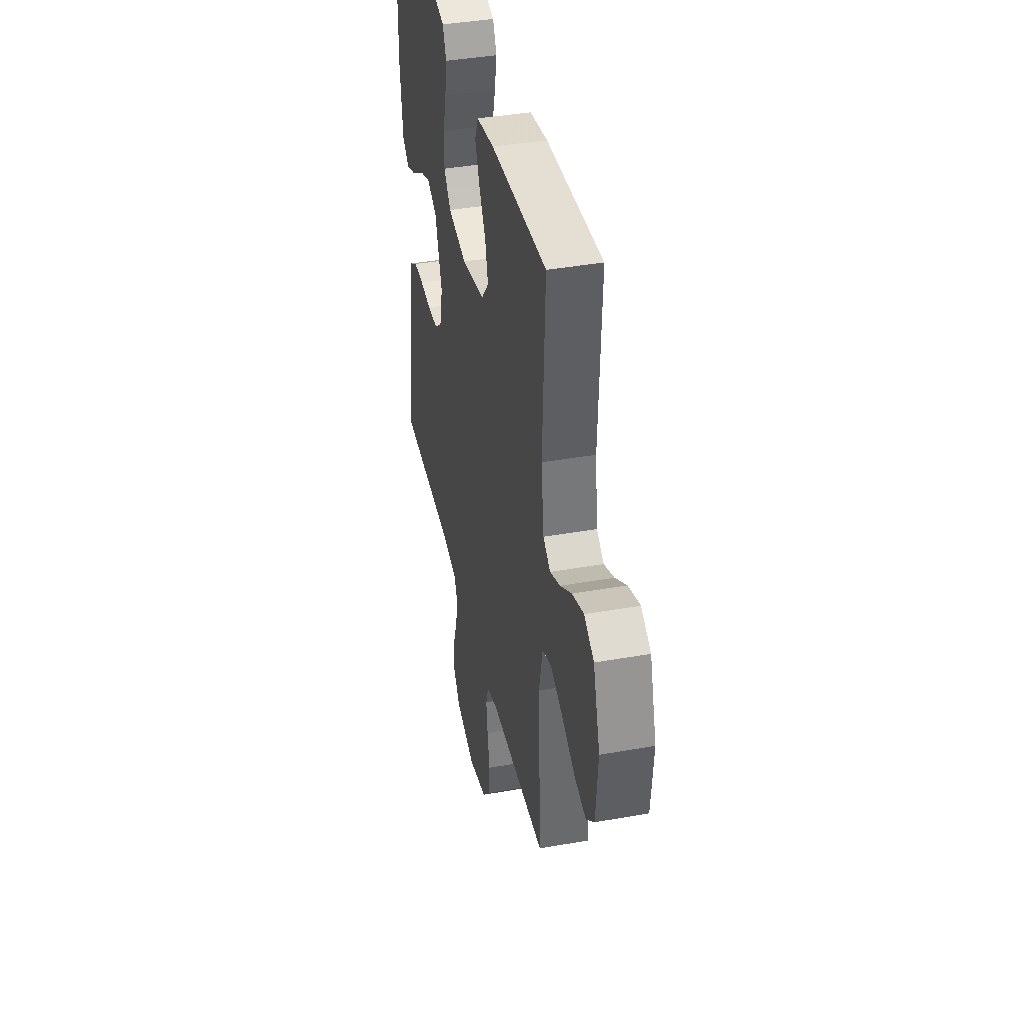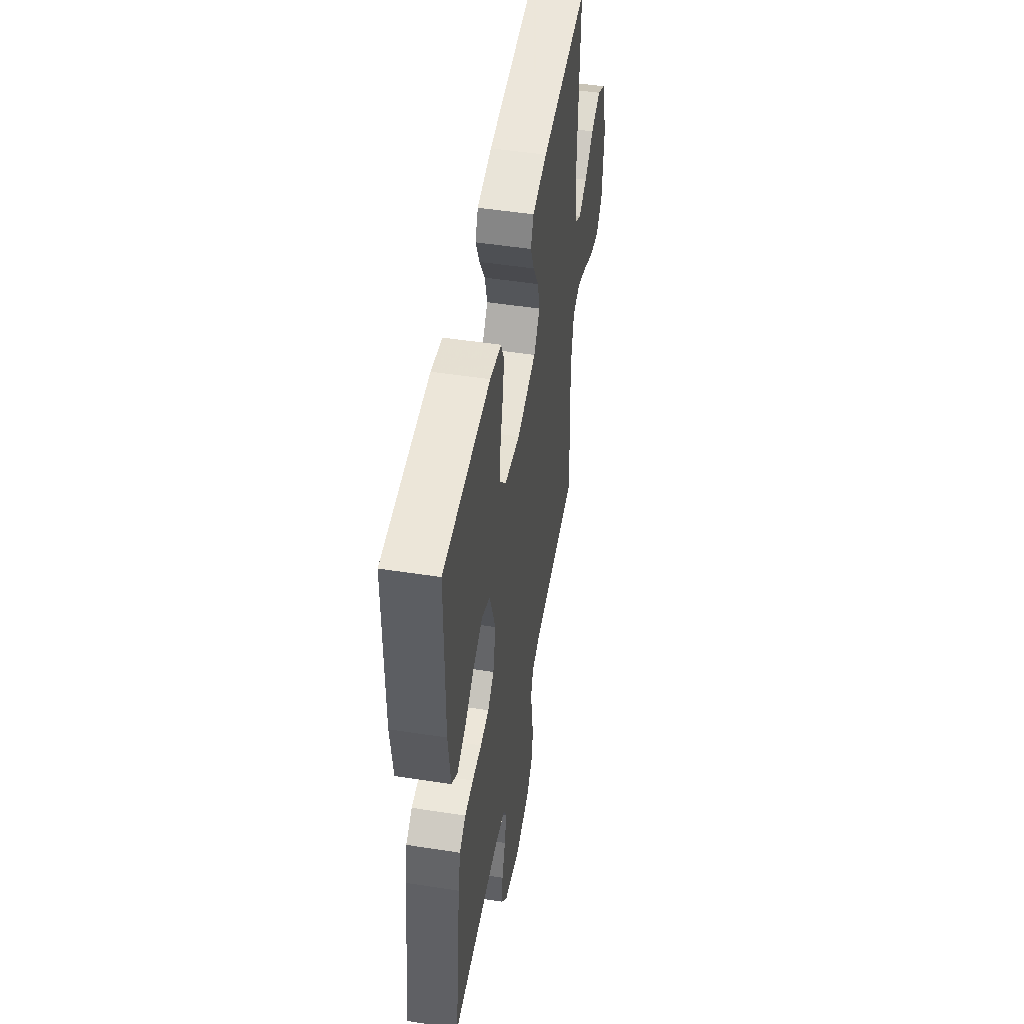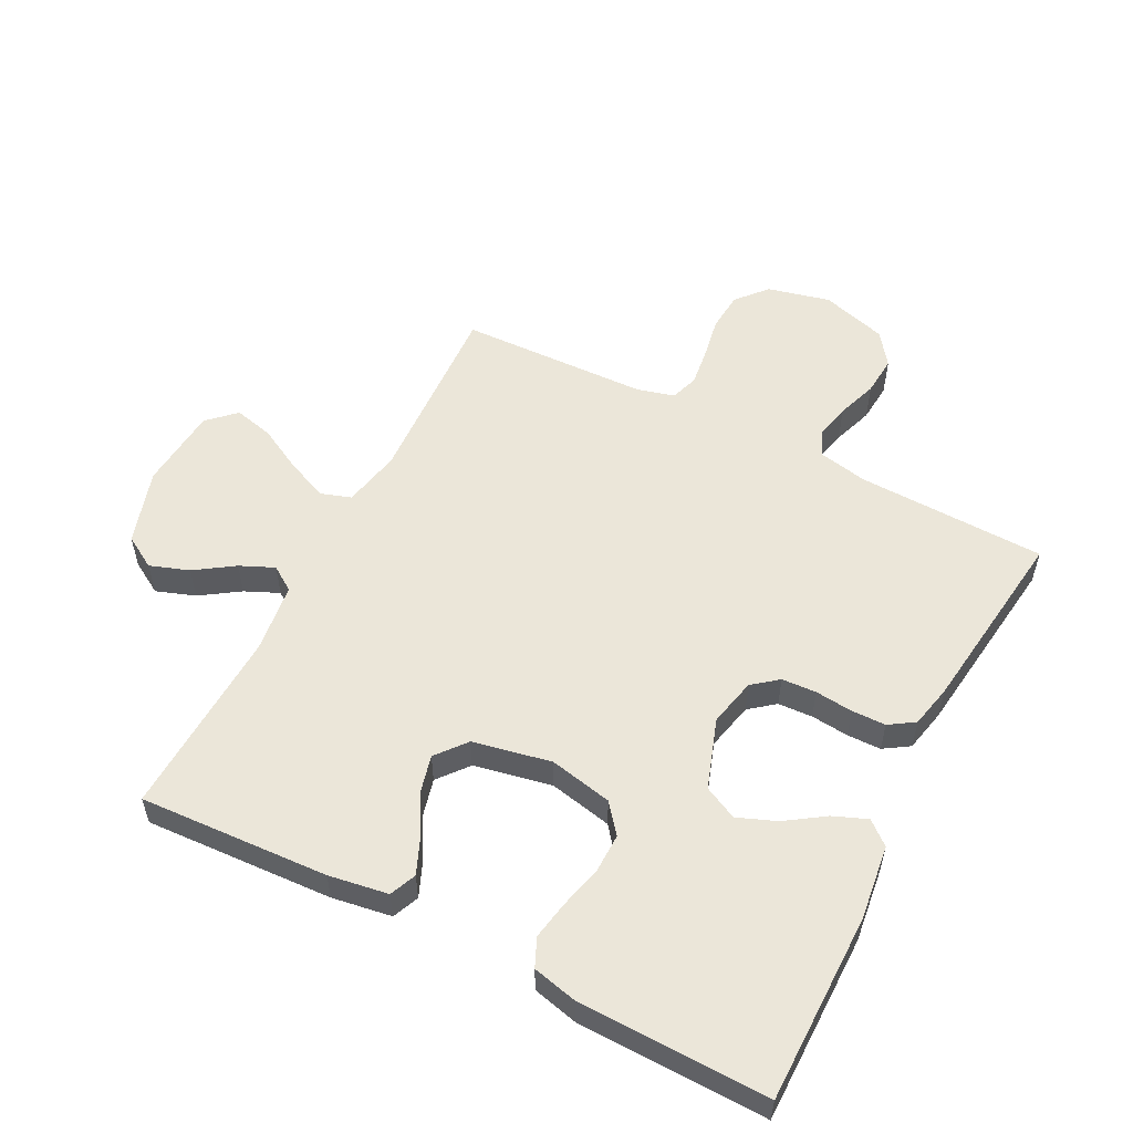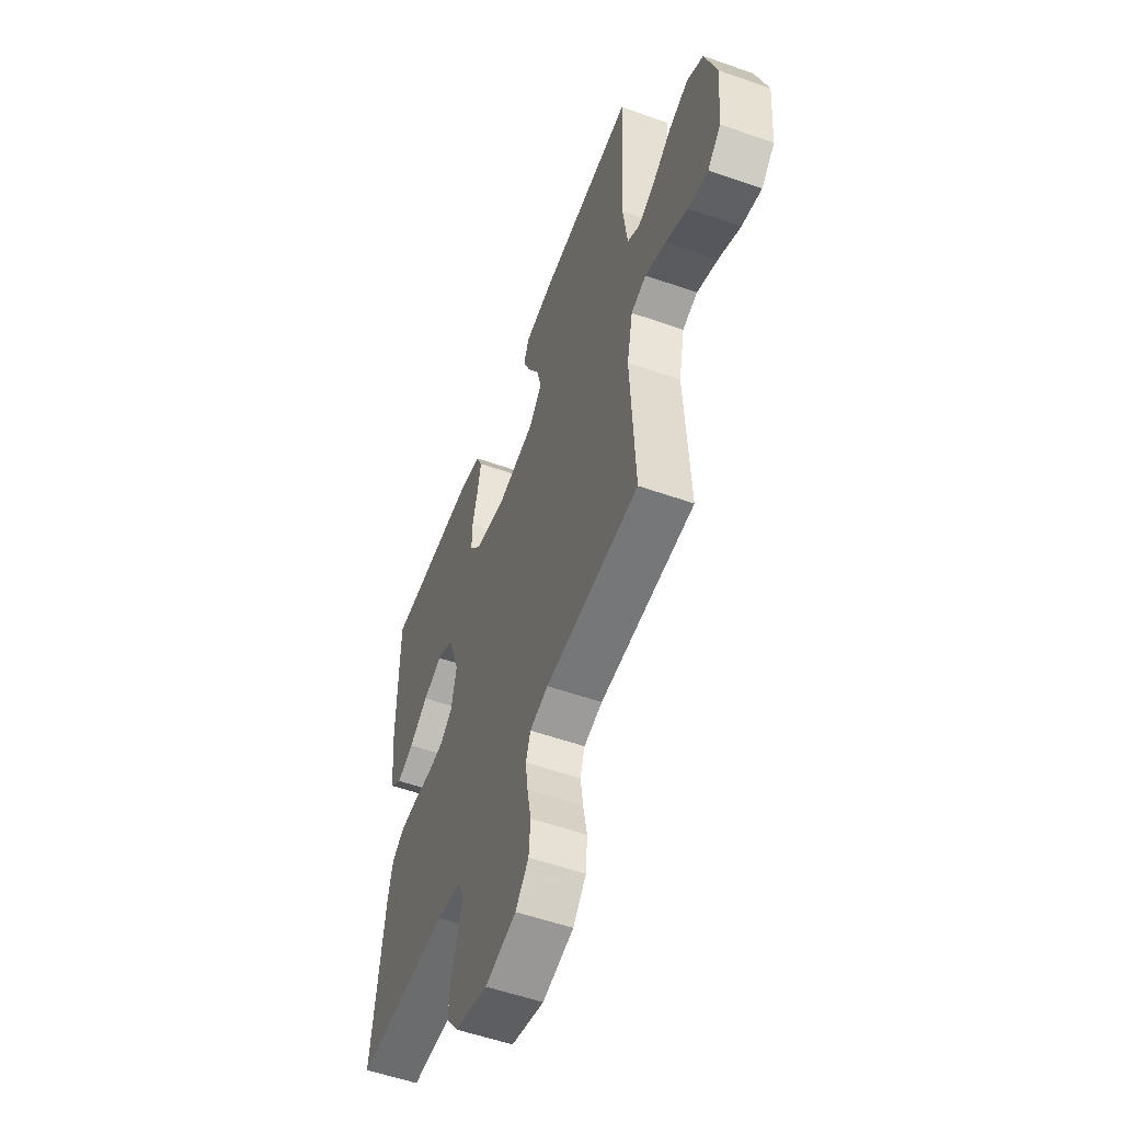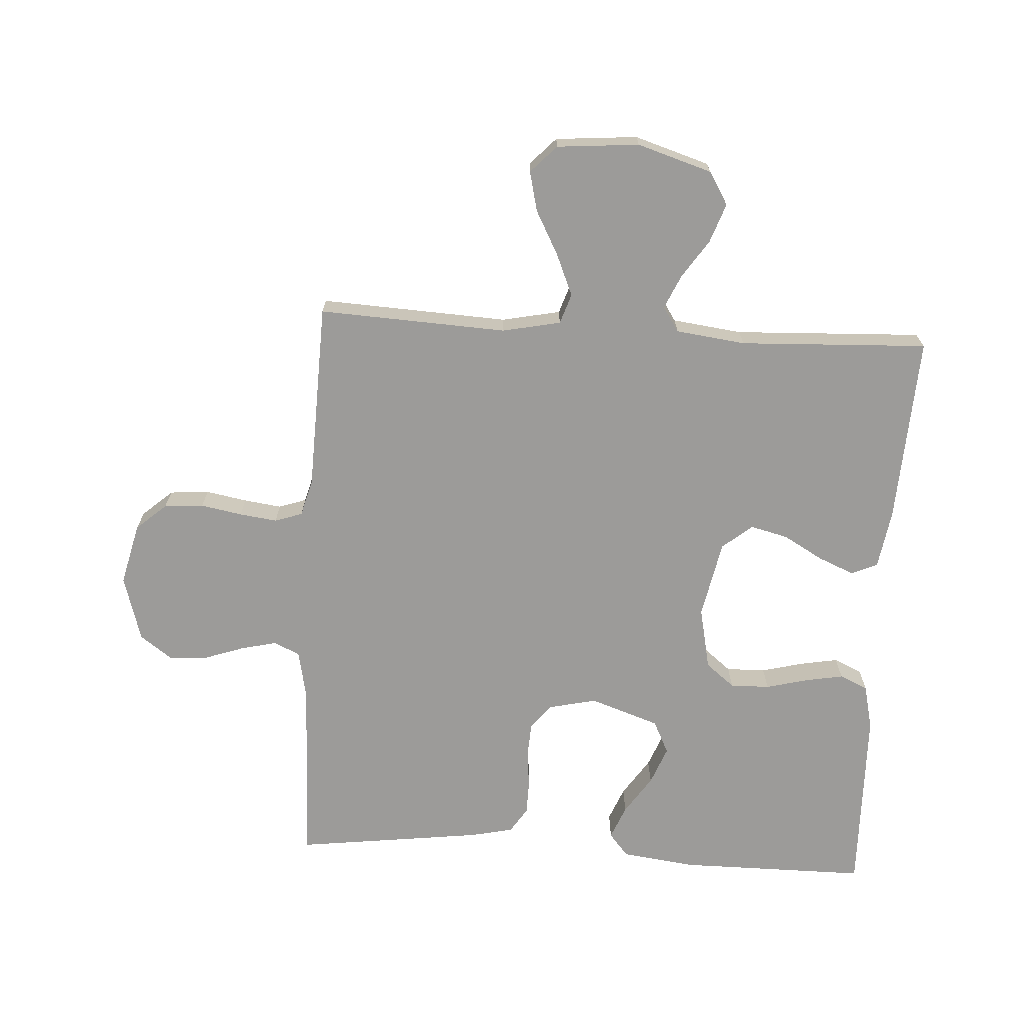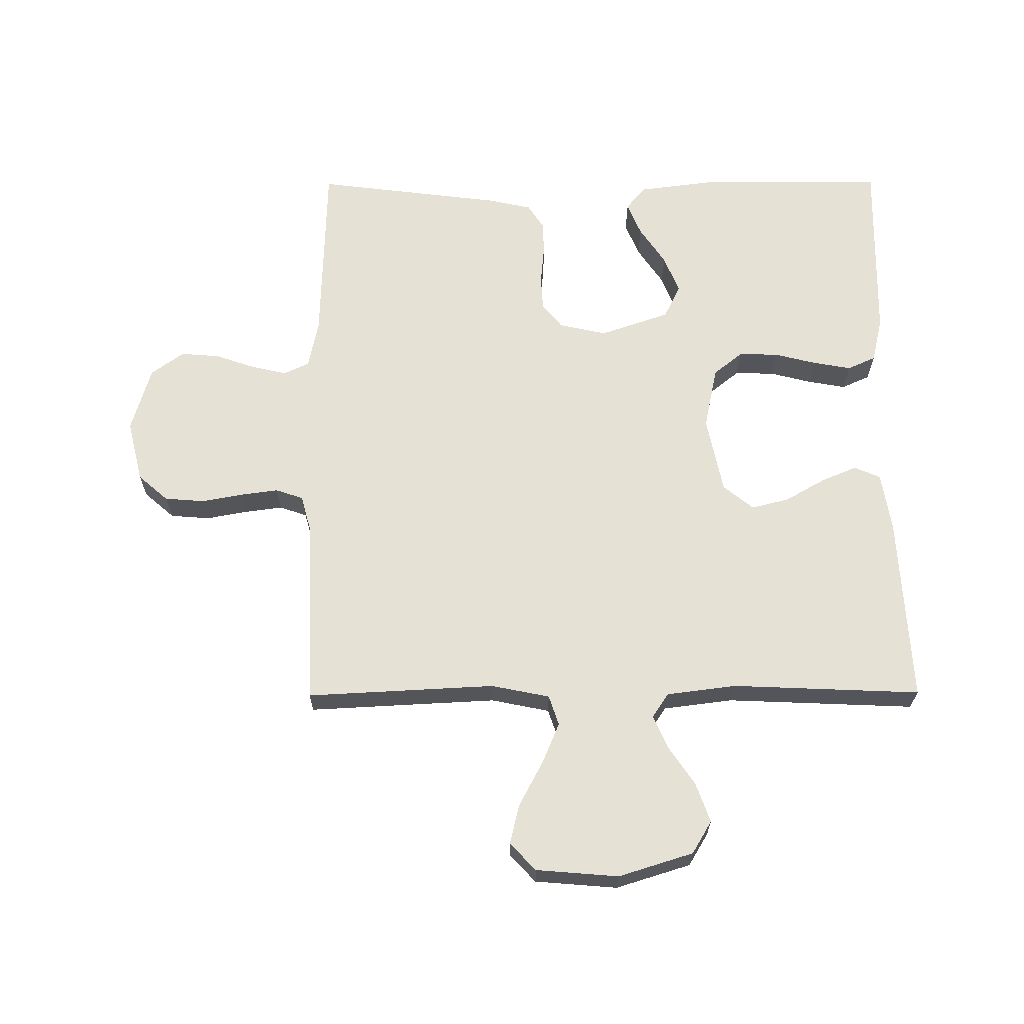
<metadata>
{"format":"obj","ext":"obj","renderer":"f3d","projection":"perspective","resolution":1024,"background":"white","views":[{"elev":40.4,"azim":-102.3,"up":"+Z"},{"elev":50.0,"azim":99.7,"up":"+Z"},{"elev":55.1,"azim":27.2,"up":"+Y"},{"elev":-55.2,"azim":-110.4,"up":"+Z"},{"elev":-69.8,"azim":-93.4,"up":"+Y"},{"elev":65.1,"azim":-90.3,"up":"+Y"}]}
</metadata>
<code>
v 0.5 0.07 0.5
v 0.5 0.07 0.2
v 0.485 0.07 0.081
v 0.448 0.07 0.05
v 0.394 0.07 0.072
v 0.333 0.07 0.113
v 0.272 0.07 0.137
v 0.219 0.07 0.111
v 0.181 0.07 0
v 0.198 0.07 -0.076
v 0.238 0.07 -0.108
v 0.293 0.07 -0.111
v 0.353 0.07 -0.105
v 0.407 0.07 -0.106
v 0.447 0.07 -0.132
v 0.462 0.07 -0.2
v 0.5 0.07 -0.5
v 0.2 0.07 -0.509
v 0.122 0.07 -0.525
v 0.103 0.07 -0.566
v 0.116 0.07 -0.622
v 0.138 0.07 -0.686
v 0.143 0.07 -0.748
v 0.105 0.07 -0.8
v 0 0.07 -0.831
v -0.099 0.07 -0.807
v -0.141 0.07 -0.759
v -0.146 0.07 -0.696
v -0.134 0.07 -0.63
v -0.126 0.07 -0.57
v -0.141 0.07 -0.526
v -0.2 0.07 -0.51
v -0.5 0.07 -0.5
v -0.485 0.07 -0.2
v -0.504 0.07 -0.107
v -0.552 0.07 -0.091
v -0.618 0.07 -0.119
v -0.689 0.07 -0.157
v -0.752 0.07 -0.172
v -0.795 0.07 -0.131
v -0.806 0.07 0
v -0.769 0.07 0.119
v -0.717 0.07 0.15
v -0.655 0.07 0.128
v -0.594 0.07 0.087
v -0.54 0.07 0.063
v -0.501 0.07 0.089
v -0.487 0.07 0.2
v -0.5 0.07 0.5
v -0.2 0.07 0.484
v -0.106 0.07 0.469
v -0.088 0.07 0.427
v -0.112 0.07 0.37
v -0.148 0.07 0.307
v -0.163 0.07 0.247
v -0.124 0.07 0.199
v 0 0.07 0.174
v 0.1 0.07 0.195
v 0.137 0.07 0.241
v 0.136 0.07 0.304
v 0.119 0.07 0.371
v 0.108 0.07 0.432
v 0.128 0.07 0.477
v 0.2 0.07 0.494
v 0.5 0 0.5
v 0.5 0 0.2
v 0.485 0 0.081
v 0.448 0 0.05
v 0.394 0 0.072
v 0.333 0 0.113
v 0.272 0 0.137
v 0.219 0 0.111
v 0.181 0 0
v 0.198 0 -0.076
v 0.238 0 -0.108
v 0.293 0 -0.111
v 0.353 0 -0.105
v 0.407 0 -0.106
v 0.447 0 -0.132
v 0.462 0 -0.2
v 0.5 0 -0.5
v 0.2 0 -0.509
v 0.122 0 -0.525
v 0.103 0 -0.566
v 0.116 0 -0.622
v 0.138 0 -0.686
v 0.143 0 -0.748
v 0.105 0 -0.8
v 0 0 -0.831
v -0.099 0 -0.807
v -0.141 0 -0.759
v -0.146 0 -0.696
v -0.134 0 -0.63
v -0.126 0 -0.57
v -0.141 0 -0.526
v -0.2 0 -0.51
v -0.5 0 -0.5
v -0.485 0 -0.2
v -0.504 0 -0.107
v -0.552 0 -0.091
v -0.618 0 -0.119
v -0.689 0 -0.157
v -0.752 0 -0.172
v -0.795 0 -0.131
v -0.806 0 0
v -0.769 0 0.119
v -0.717 0 0.15
v -0.655 0 0.128
v -0.594 0 0.087
v -0.54 0 0.063
v -0.501 0 0.089
v -0.487 0 0.2
v -0.5 0 0.5
v -0.2 0 0.484
v -0.106 0 0.469
v -0.088 0 0.427
v -0.112 0 0.37
v -0.148 0 0.307
v -0.163 0 0.247
v -0.124 0 0.199
v 0 0 0.174
v 0.1 0 0.195
v 0.137 0 0.241
v 0.136 0 0.304
v 0.119 0 0.371
v 0.108 0 0.432
v 0.128 0 0.477
v 0.2 0 0.494
f 60 61 62 63
f 60 63 64 1
f 51 52 53 54
f 49 50 51 54
f 48 49 54 55
f 47 48 55 56
f 42 43 44 45
f 42 45 46
f 41 42 46
f 40 41 46
f 37 38 39 40
f 36 37 40 46
f 35 36 46 47
f 32 33 34
f 31 32 34 35
f 26 27 28 29
f 26 29 30
f 25 26 30
f 24 25 30 31
f 21 22 23 24
f 20 21 24 31
f 15 16 17 18
f 15 18 19
f 12 13 14 15
f 11 12 15 19
f 10 11 19 20
f 3 4 5 6
f 3 6 7
f 2 3 7
f 59 60 1 2
f 58 59 2 7
f 57 58 7 8
f 56 57 8 9
f 31 35 47 56
f 20 31 56
f 9 10 20 56
f 127 126 125 124
f 65 128 127 124
f 118 117 116 115
f 118 115 114 113
f 119 118 113 112
f 120 119 112 111
f 109 108 107 106
f 110 109 106
f 110 106 105
f 110 105 104
f 104 103 102 101
f 110 104 101 100
f 111 110 100 99
f 98 97 96
f 99 98 96 95
f 93 92 91 90
f 94 93 90
f 94 90 89
f 95 94 89 88
f 88 87 86 85
f 95 88 85 84
f 82 81 80 79
f 83 82 79
f 79 78 77 76
f 83 79 76 75
f 84 83 75 74
f 70 69 68 67
f 71 70 67
f 71 67 66
f 66 65 124 123
f 71 66 123 122
f 72 71 122 121
f 73 72 121 120
f 120 111 99 95
f 120 95 84
f 120 84 74 73
f 1 65 66 2
f 2 66 67 3
f 3 67 68 4
f 4 68 69 5
f 5 69 70 6
f 6 70 71 7
f 7 71 72 8
f 8 72 73 9
f 9 73 74 10
f 10 74 75 11
f 11 75 76 12
f 12 76 77 13
f 13 77 78 14
f 14 78 79 15
f 15 79 80 16
f 16 80 81 17
f 17 81 82 18
f 18 82 83 19
f 19 83 84 20
f 20 84 85 21
f 21 85 86 22
f 22 86 87 23
f 23 87 88 24
f 24 88 89 25
f 25 89 90 26
f 26 90 91 27
f 27 91 92 28
f 28 92 93 29
f 29 93 94 30
f 30 94 95 31
f 31 95 96 32
f 32 96 97 33
f 33 97 98 34
f 34 98 99 35
f 35 99 100 36
f 36 100 101 37
f 37 101 102 38
f 38 102 103 39
f 39 103 104 40
f 40 104 105 41
f 41 105 106 42
f 42 106 107 43
f 43 107 108 44
f 44 108 109 45
f 45 109 110 46
f 46 110 111 47
f 47 111 112 48
f 48 112 113 49
f 49 113 114 50
f 50 114 115 51
f 51 115 116 52
f 52 116 117 53
f 53 117 118 54
f 54 118 119 55
f 55 119 120 56
f 56 120 121 57
f 57 121 122 58
f 58 122 123 59
f 59 123 124 60
f 60 124 125 61
f 61 125 126 62
f 62 126 127 63
f 63 127 128 64
f 64 128 65 1

</code>
